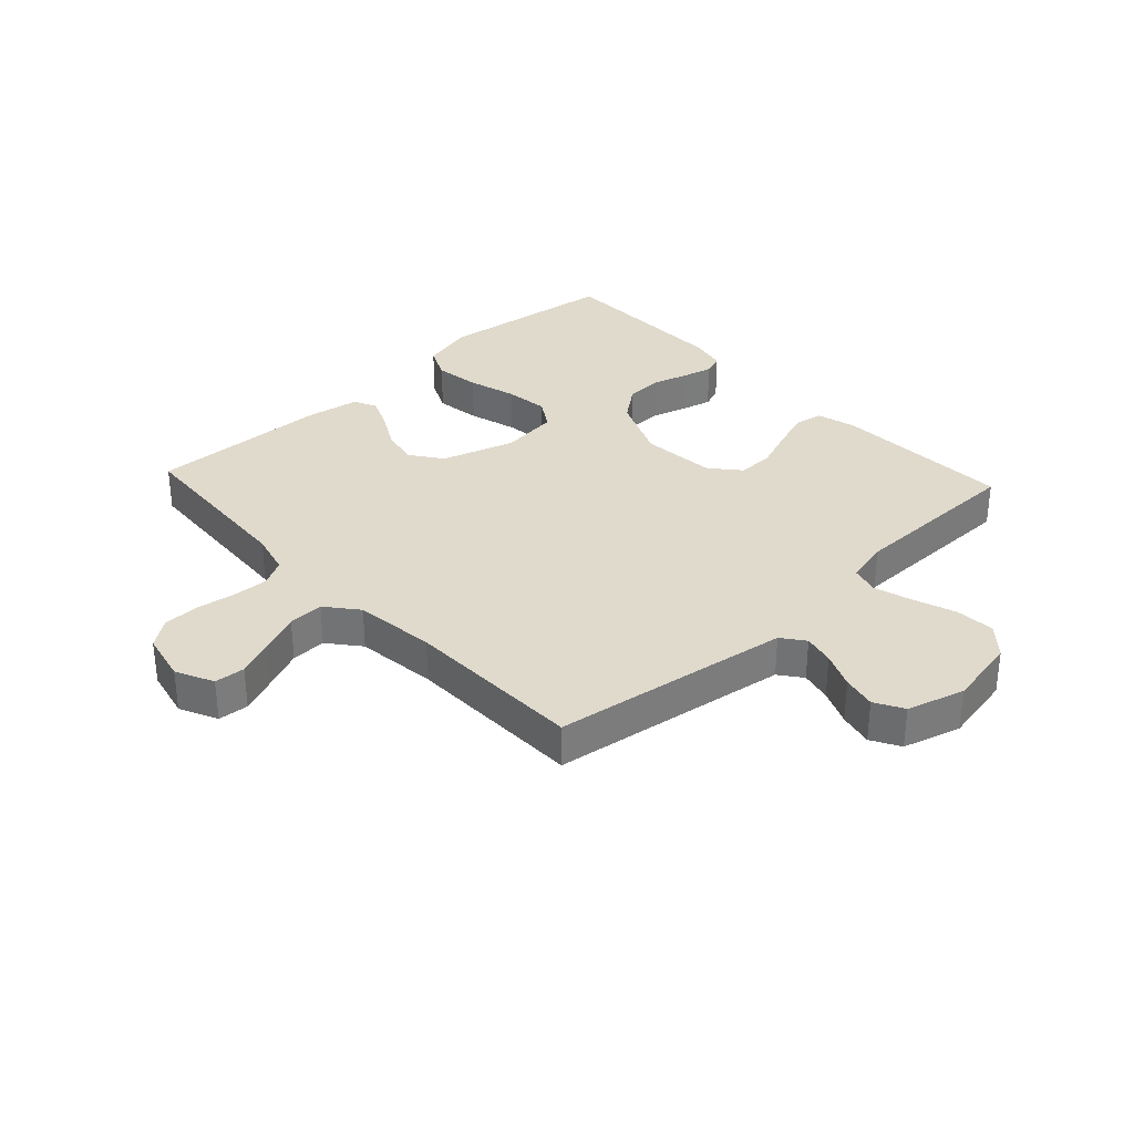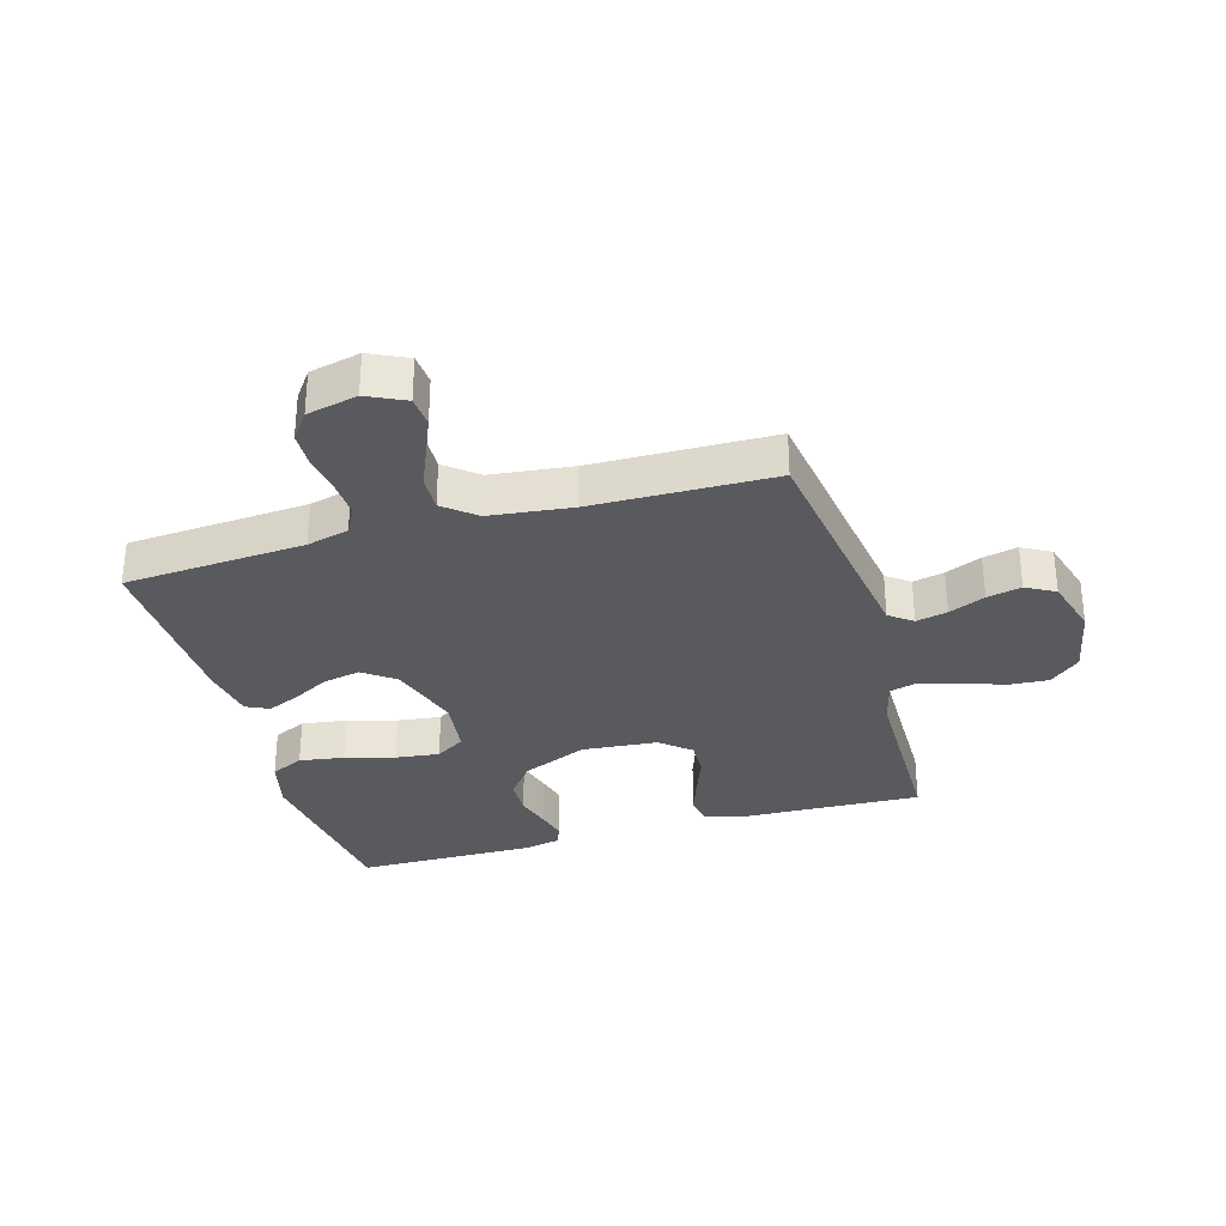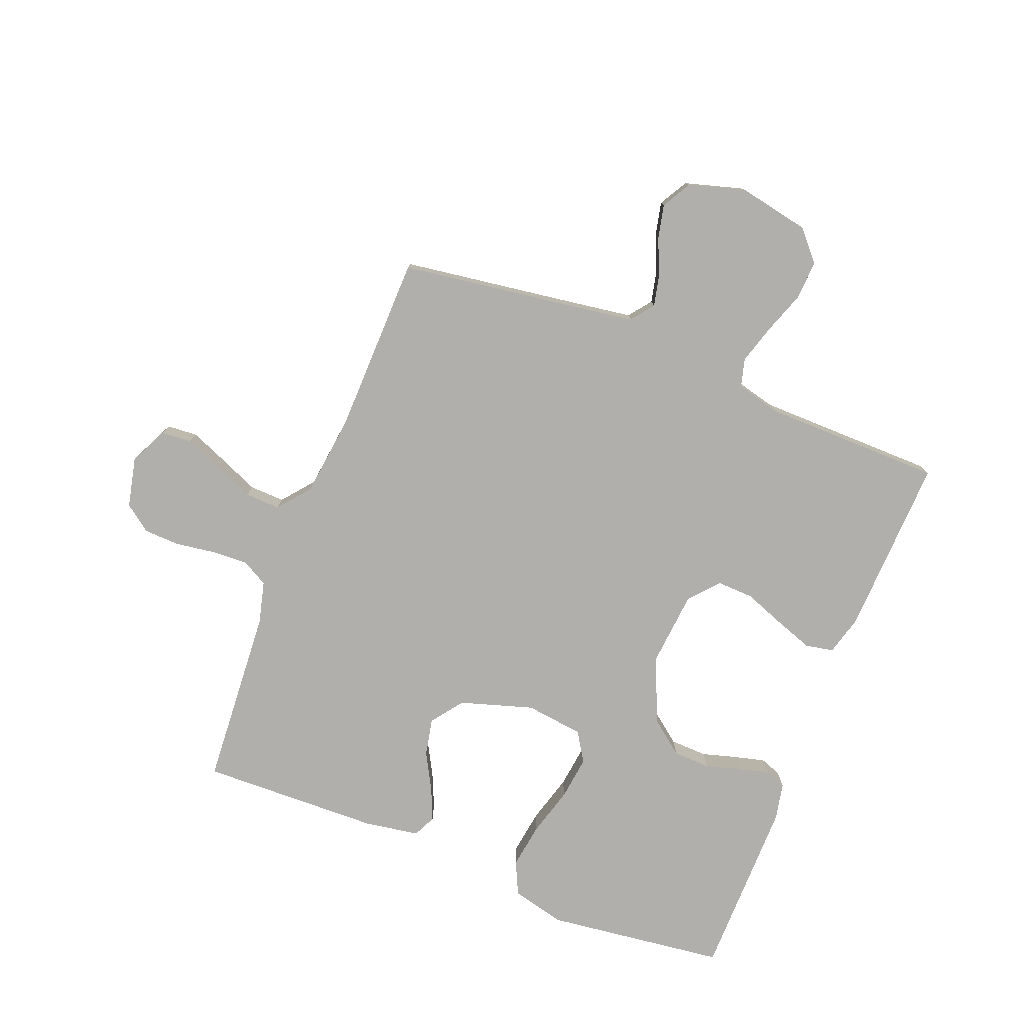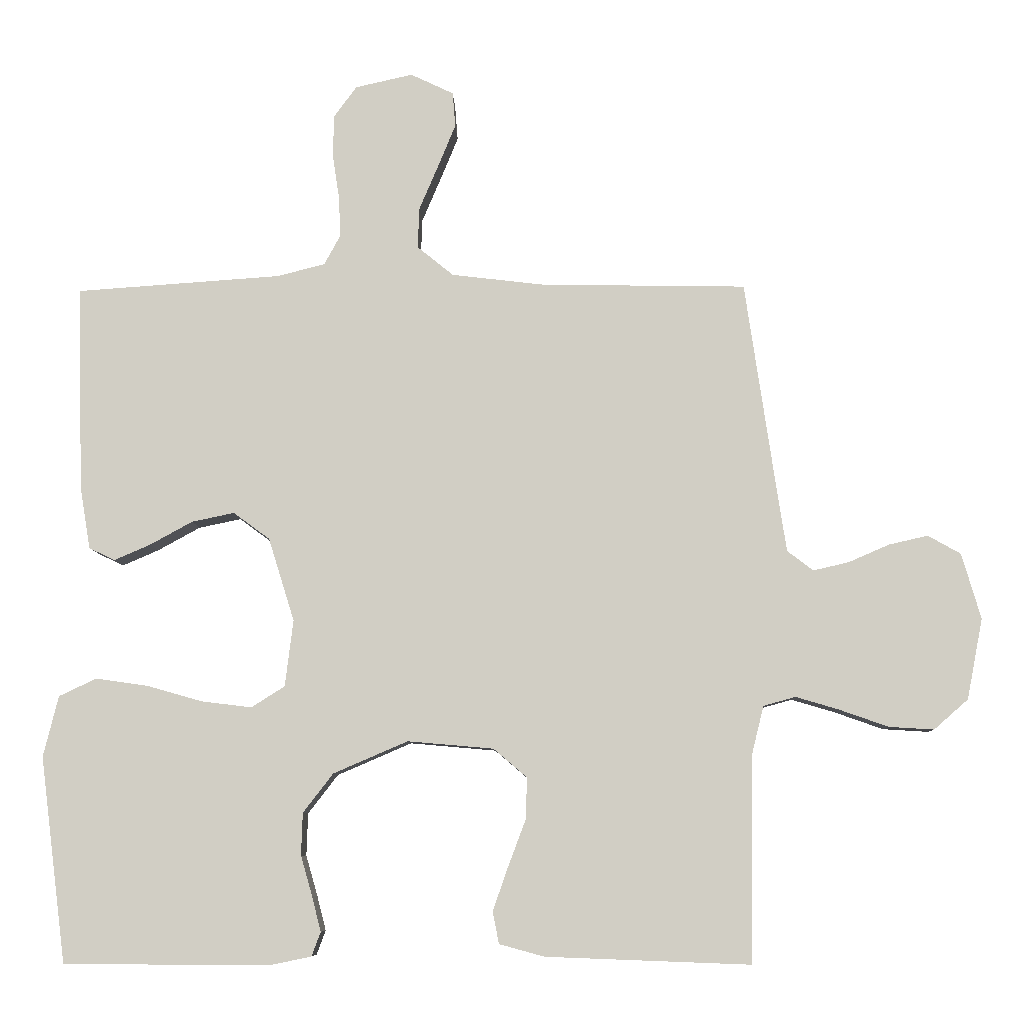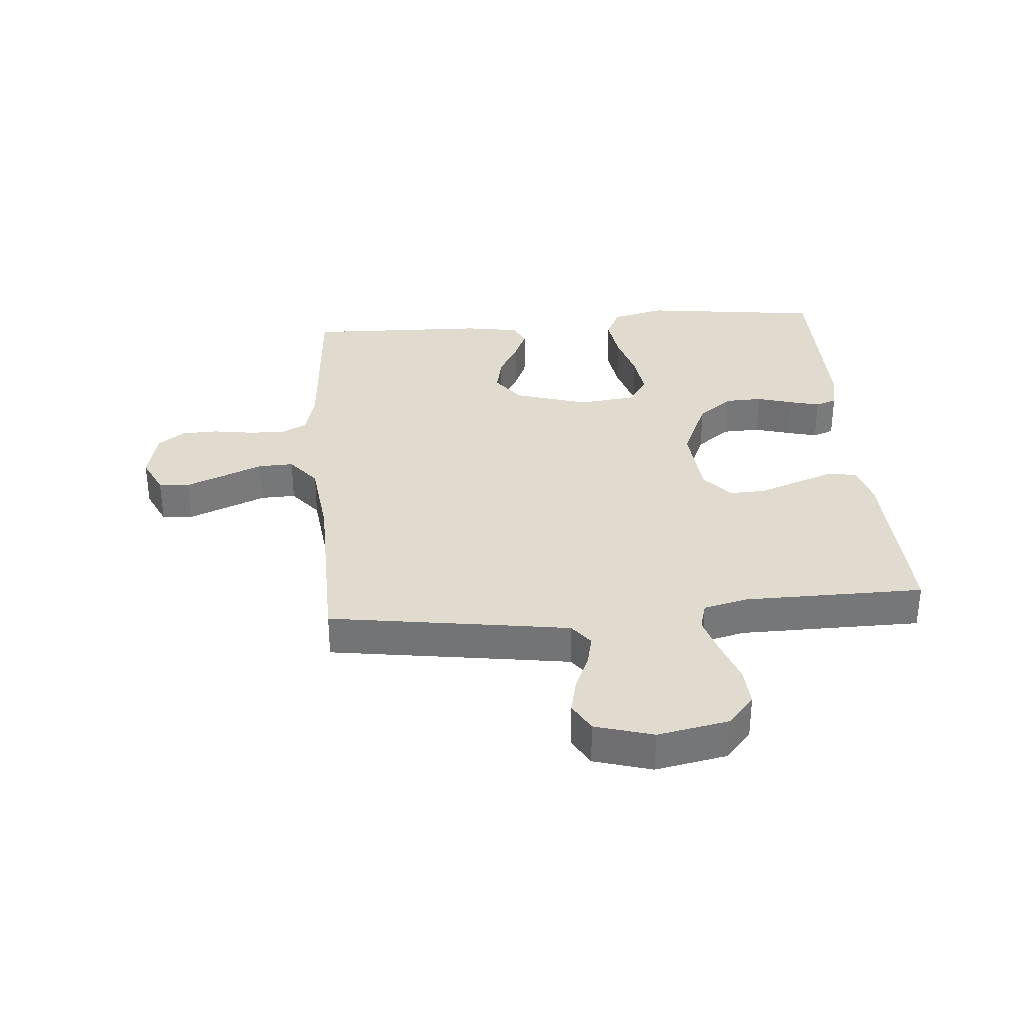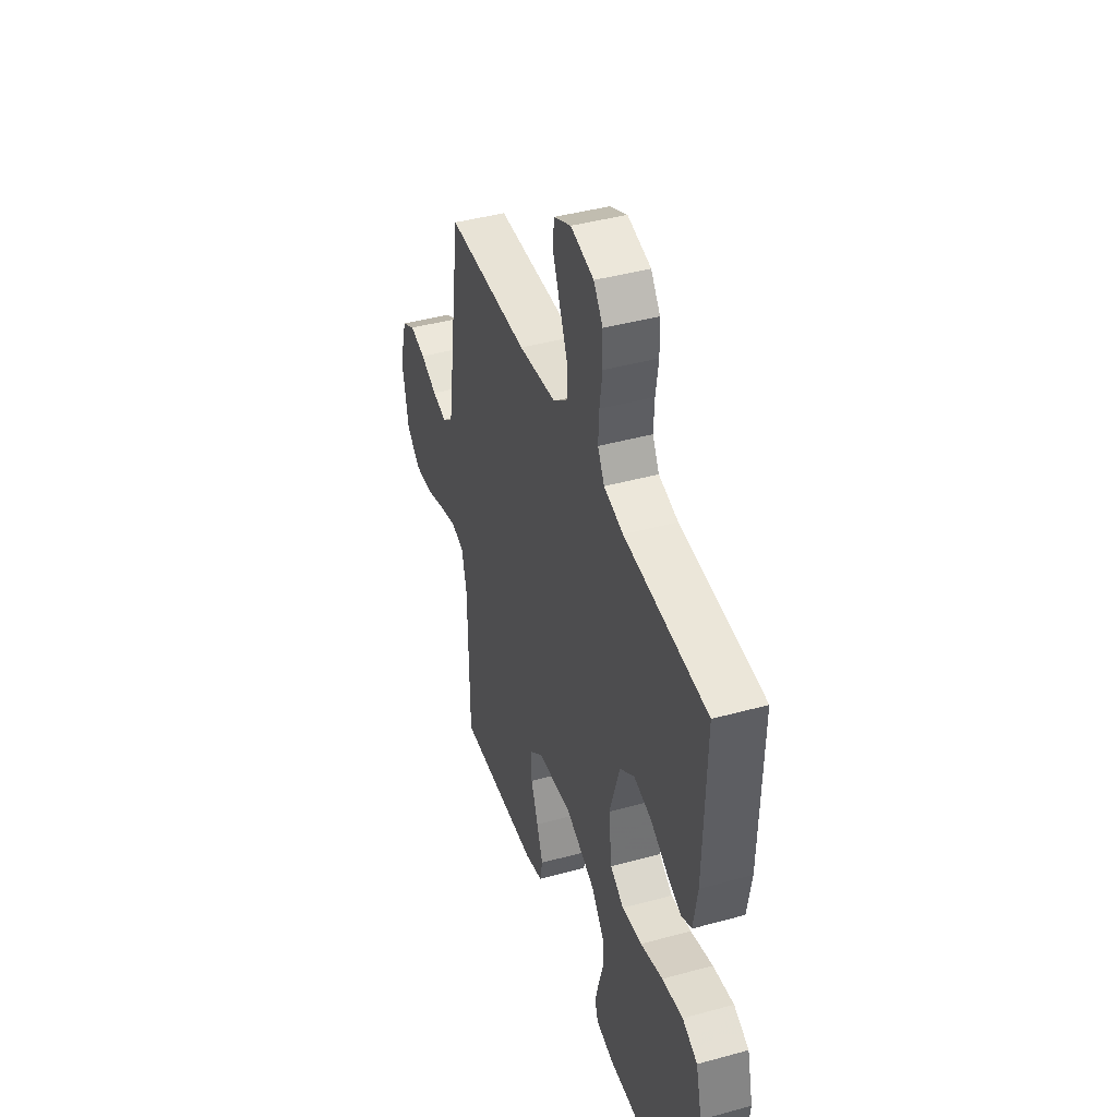
<metadata>
{"format":"obj","ext":"obj","renderer":"f3d","projection":"perspective","resolution":1024,"background":"white","views":[{"elev":33.0,"azim":47.1,"up":"+Y"},{"elev":-31.5,"azim":16.1,"up":"+Y"},{"elev":-78.3,"azim":68.4,"up":"+Y"},{"elev":-7.8,"azim":1.7,"up":"+Z"},{"elev":33.4,"azim":85.3,"up":"+Y"},{"elev":42.5,"azim":-108.2,"up":"+Z"}]}
</metadata>
<code>
v -0.5 0.07 0.5
v -0.2 0.07 0.521
v -0.13 0.07 0.539
v -0.106 0.07 0.583
v -0.109 0.07 0.643
v -0.119 0.07 0.709
v -0.117 0.07 0.769
v -0.084 0.07 0.814
v 0 0.07 0.833
v 0.063 0.07 0.803
v 0.067 0.07 0.752
v 0.041 0.07 0.689
v 0.013 0.07 0.623
v 0.011 0.07 0.564
v 0.064 0.07 0.521
v 0.2 0.07 0.505
v 0.5 0.07 0.5
v 0.544 0.07 0.2
v 0.559 0.07 0.101
v 0.597 0.07 0.072
v 0.649 0.07 0.084
v 0.709 0.07 0.11
v 0.766 0.07 0.123
v 0.814 0.07 0.096
v 0.842 0.07 0
v 0.819 0.07 -0.118
v 0.769 0.07 -0.162
v 0.703 0.07 -0.158
v 0.632 0.07 -0.133
v 0.568 0.07 -0.114
v 0.521 0.07 -0.127
v 0.503 0.07 -0.2
v 0.5 0.07 -0.5
v 0.2 0.07 -0.489
v 0.134 0.07 -0.471
v 0.125 0.07 -0.424
v 0.147 0.07 -0.361
v 0.173 0.07 -0.292
v 0.175 0.07 -0.231
v 0.126 0.07 -0.189
v 0 0.07 -0.178
v -0.109 0.07 -0.225
v -0.153 0.07 -0.282
v -0.155 0.07 -0.344
v -0.138 0.07 -0.403
v -0.125 0.07 -0.454
v -0.138 0.07 -0.489
v -0.2 0.07 -0.502
v -0.5 0.07 -0.5
v -0.538 0.07 -0.2
v -0.516 0.07 -0.111
v -0.461 0.07 -0.085
v -0.385 0.07 -0.096
v -0.304 0.07 -0.119
v -0.231 0.07 -0.128
v -0.182 0.07 -0.097
v -0.17 0.07 0
v -0.208 0.07 0.122
v -0.261 0.07 0.161
v -0.323 0.07 0.148
v -0.385 0.07 0.114
v -0.438 0.07 0.091
v -0.476 0.07 0.109
v -0.491 0.07 0.2
v -0.5 0 0.5
v -0.2 0 0.521
v -0.13 0 0.539
v -0.106 0 0.583
v -0.109 0 0.643
v -0.119 0 0.709
v -0.117 0 0.769
v -0.084 0 0.814
v 0 0 0.833
v 0.063 0 0.803
v 0.067 0 0.752
v 0.041 0 0.689
v 0.013 0 0.623
v 0.011 0 0.564
v 0.064 0 0.521
v 0.2 0 0.505
v 0.5 0 0.5
v 0.544 0 0.2
v 0.559 0 0.101
v 0.597 0 0.072
v 0.649 0 0.084
v 0.709 0 0.11
v 0.766 0 0.123
v 0.814 0 0.096
v 0.842 0 0
v 0.819 0 -0.118
v 0.769 0 -0.162
v 0.703 0 -0.158
v 0.632 0 -0.133
v 0.568 0 -0.114
v 0.521 0 -0.127
v 0.503 0 -0.2
v 0.5 0 -0.5
v 0.2 0 -0.489
v 0.134 0 -0.471
v 0.125 0 -0.424
v 0.147 0 -0.361
v 0.173 0 -0.292
v 0.175 0 -0.231
v 0.126 0 -0.189
v 0 0 -0.178
v -0.109 0 -0.225
v -0.153 0 -0.282
v -0.155 0 -0.344
v -0.138 0 -0.403
v -0.125 0 -0.454
v -0.138 0 -0.489
v -0.2 0 -0.502
v -0.5 0 -0.5
v -0.538 0 -0.2
v -0.516 0 -0.111
v -0.461 0 -0.085
v -0.385 0 -0.096
v -0.304 0 -0.119
v -0.231 0 -0.128
v -0.182 0 -0.097
v -0.17 0 0
v -0.208 0 0.122
v -0.261 0 0.161
v -0.323 0 0.148
v -0.385 0 0.114
v -0.438 0 0.091
v -0.476 0 0.109
v -0.491 0 0.2
f 63 64 1 2
f 60 61 62 63
f 60 63 2 3
f 59 60 3 4
f 58 59 4
f 57 58 4
f 51 52 53 54
f 51 54 55
f 50 51 55
f 49 50 55
f 48 49 55 56
f 44 45 46 47
f 44 47 48
f 43 44 48 56
f 35 36 37 38
f 33 34 35 38
f 32 33 38 39
f 31 32 39 40
f 26 27 28 29
f 26 29 30
f 25 26 30
f 21 22 23 24
f 20 21 24 25
f 16 17 18
f 15 16 18 19
f 14 15 19
f 10 11 12 13
f 8 9 10 13
f 8 13 14
f 5 6 7 8
f 4 5 8 14
f 57 4 14 19
f 42 43 56 57
f 41 42 57 19
f 20 25 30 31
f 31 40 41
f 19 20 31 41
f 66 65 128 127
f 127 126 125 124
f 67 66 127 124
f 68 67 124 123
f 68 123 122
f 68 122 121
f 118 117 116 115
f 119 118 115
f 119 115 114
f 119 114 113
f 120 119 113 112
f 111 110 109 108
f 112 111 108
f 120 112 108 107
f 102 101 100 99
f 102 99 98 97
f 103 102 97 96
f 104 103 96 95
f 93 92 91 90
f 94 93 90
f 94 90 89
f 88 87 86 85
f 89 88 85 84
f 82 81 80
f 83 82 80 79
f 83 79 78
f 77 76 75 74
f 77 74 73 72
f 78 77 72
f 72 71 70 69
f 78 72 69 68
f 83 78 68 121
f 121 120 107 106
f 83 121 106 105
f 95 94 89 84
f 105 104 95
f 105 95 84 83
f 1 65 66 2
f 2 66 67 3
f 3 67 68 4
f 4 68 69 5
f 5 69 70 6
f 6 70 71 7
f 7 71 72 8
f 8 72 73 9
f 9 73 74 10
f 10 74 75 11
f 11 75 76 12
f 12 76 77 13
f 13 77 78 14
f 14 78 79 15
f 15 79 80 16
f 16 80 81 17
f 17 81 82 18
f 18 82 83 19
f 19 83 84 20
f 20 84 85 21
f 21 85 86 22
f 22 86 87 23
f 23 87 88 24
f 24 88 89 25
f 25 89 90 26
f 26 90 91 27
f 27 91 92 28
f 28 92 93 29
f 29 93 94 30
f 30 94 95 31
f 31 95 96 32
f 32 96 97 33
f 33 97 98 34
f 34 98 99 35
f 35 99 100 36
f 36 100 101 37
f 37 101 102 38
f 38 102 103 39
f 39 103 104 40
f 40 104 105 41
f 41 105 106 42
f 42 106 107 43
f 43 107 108 44
f 44 108 109 45
f 45 109 110 46
f 46 110 111 47
f 47 111 112 48
f 48 112 113 49
f 49 113 114 50
f 50 114 115 51
f 51 115 116 52
f 52 116 117 53
f 53 117 118 54
f 54 118 119 55
f 55 119 120 56
f 56 120 121 57
f 57 121 122 58
f 58 122 123 59
f 59 123 124 60
f 60 124 125 61
f 61 125 126 62
f 62 126 127 63
f 63 127 128 64
f 64 128 65 1

</code>
